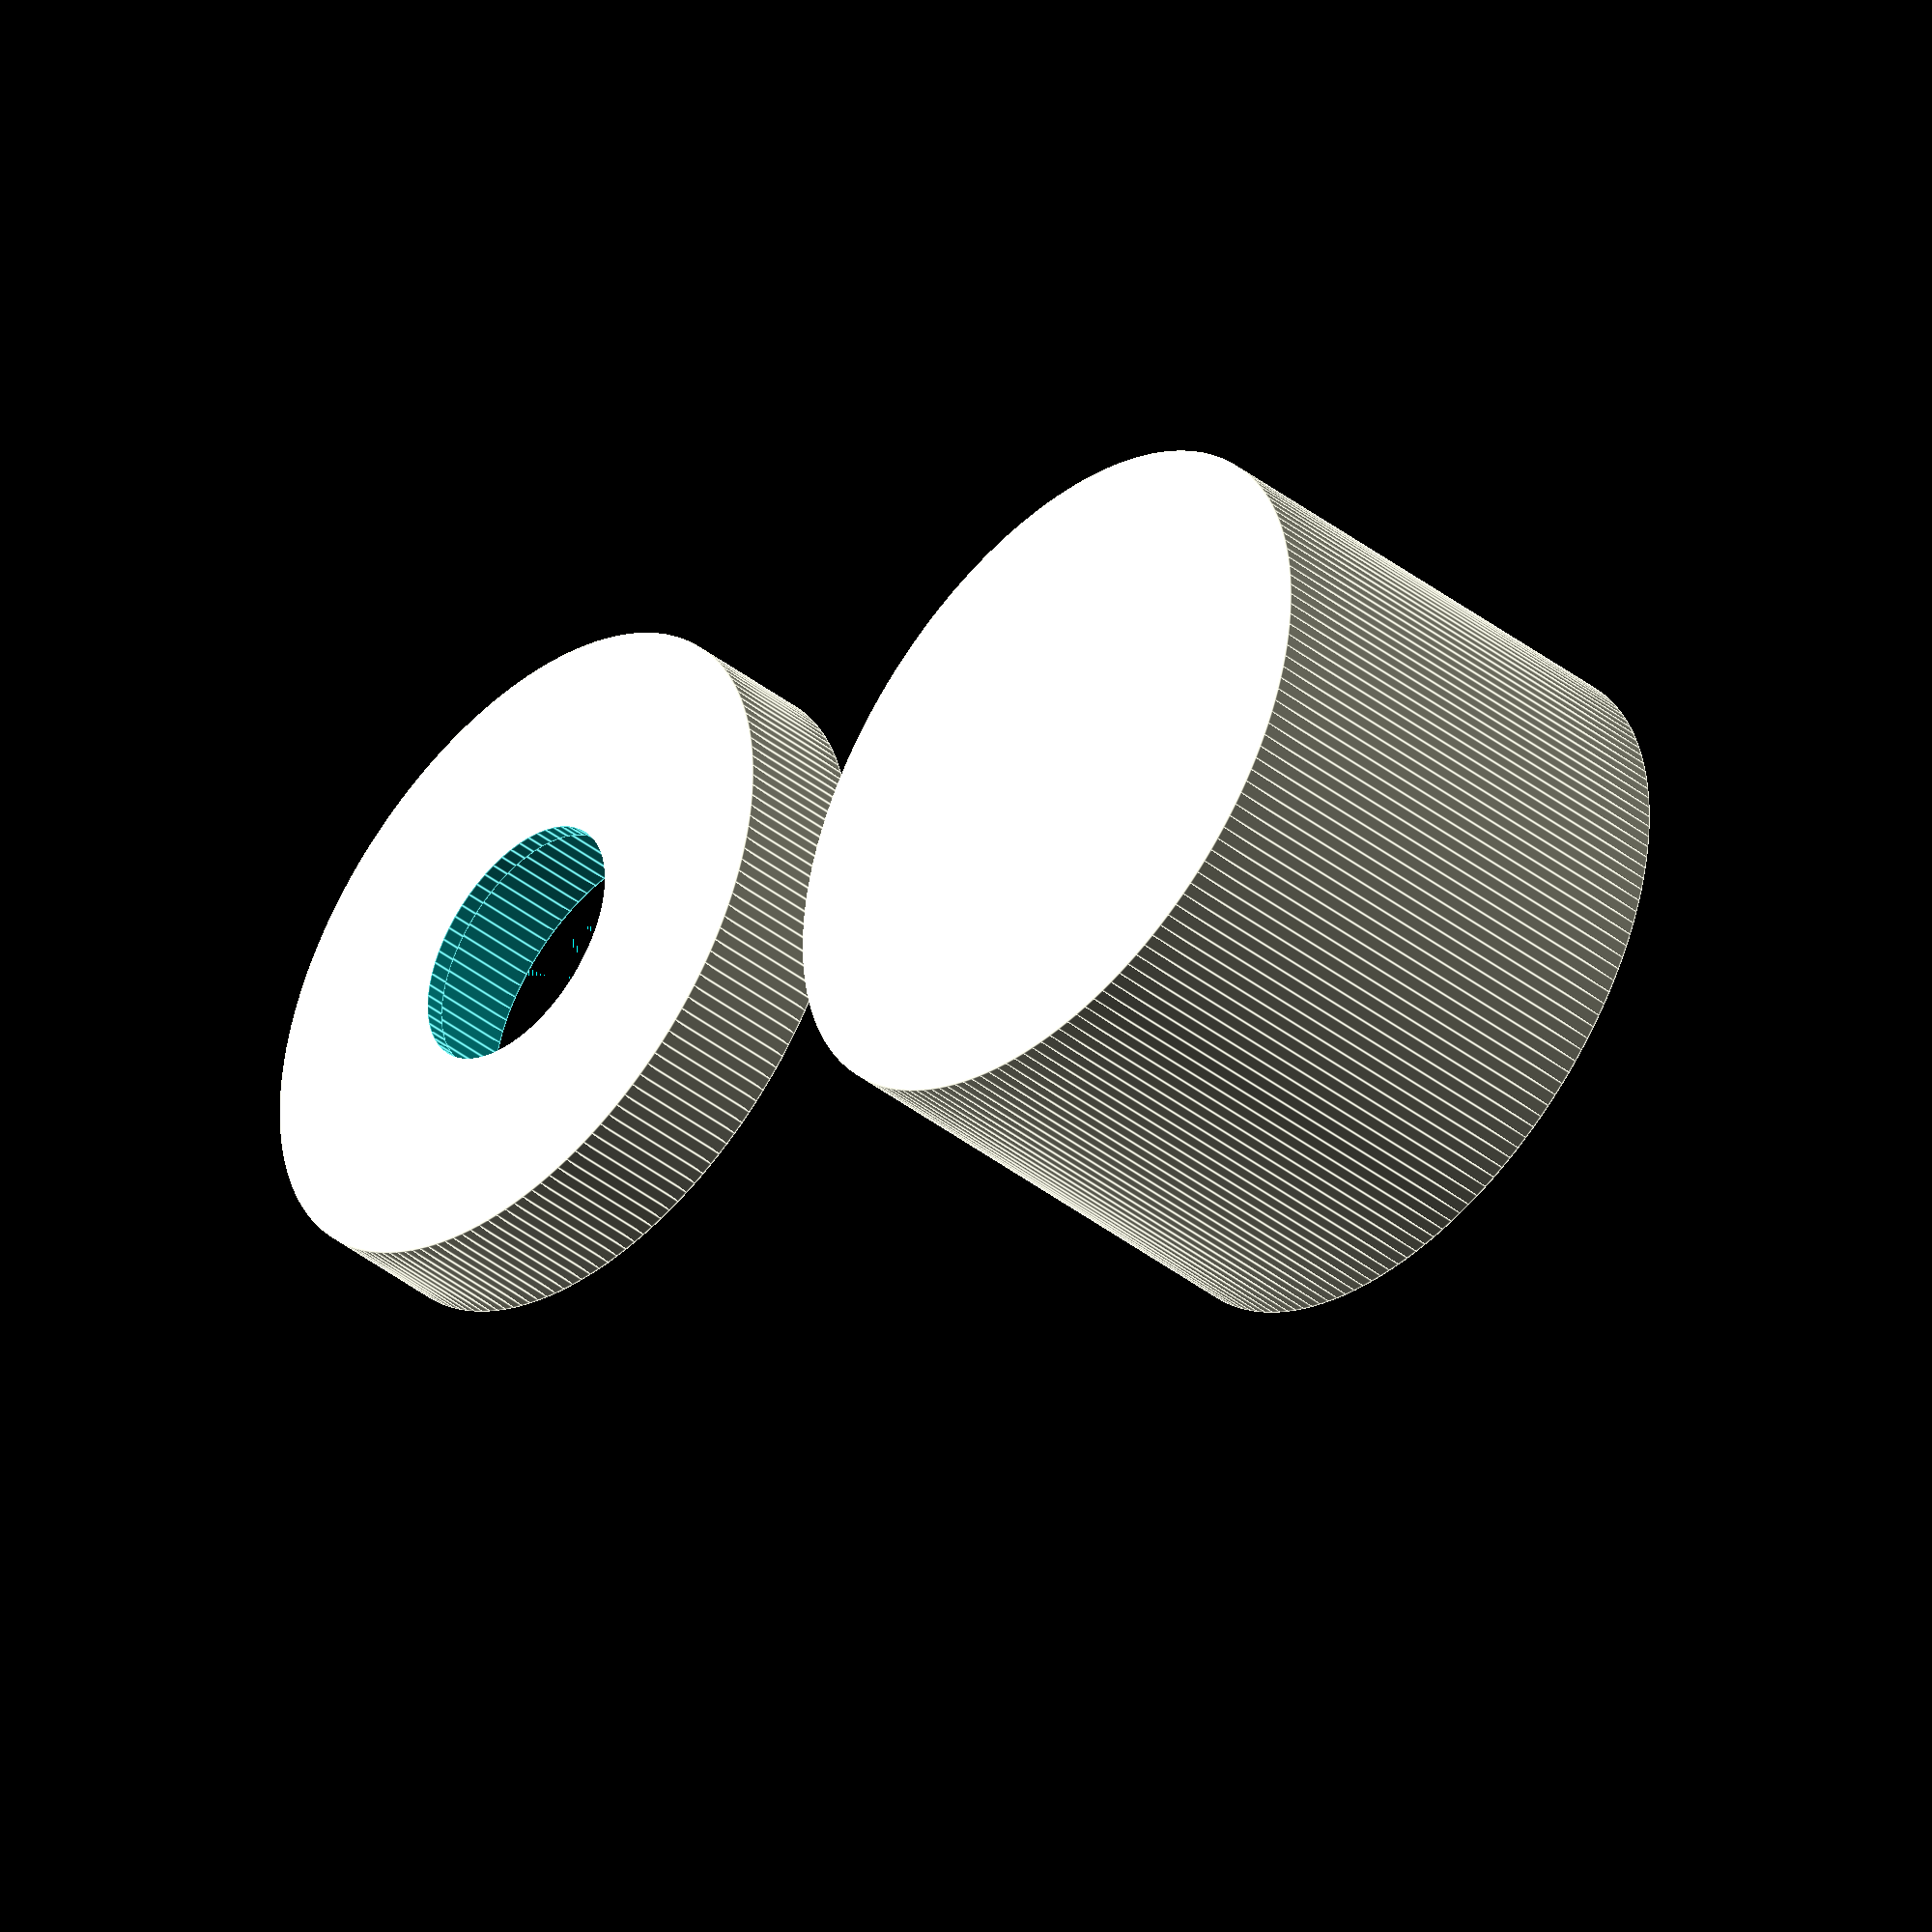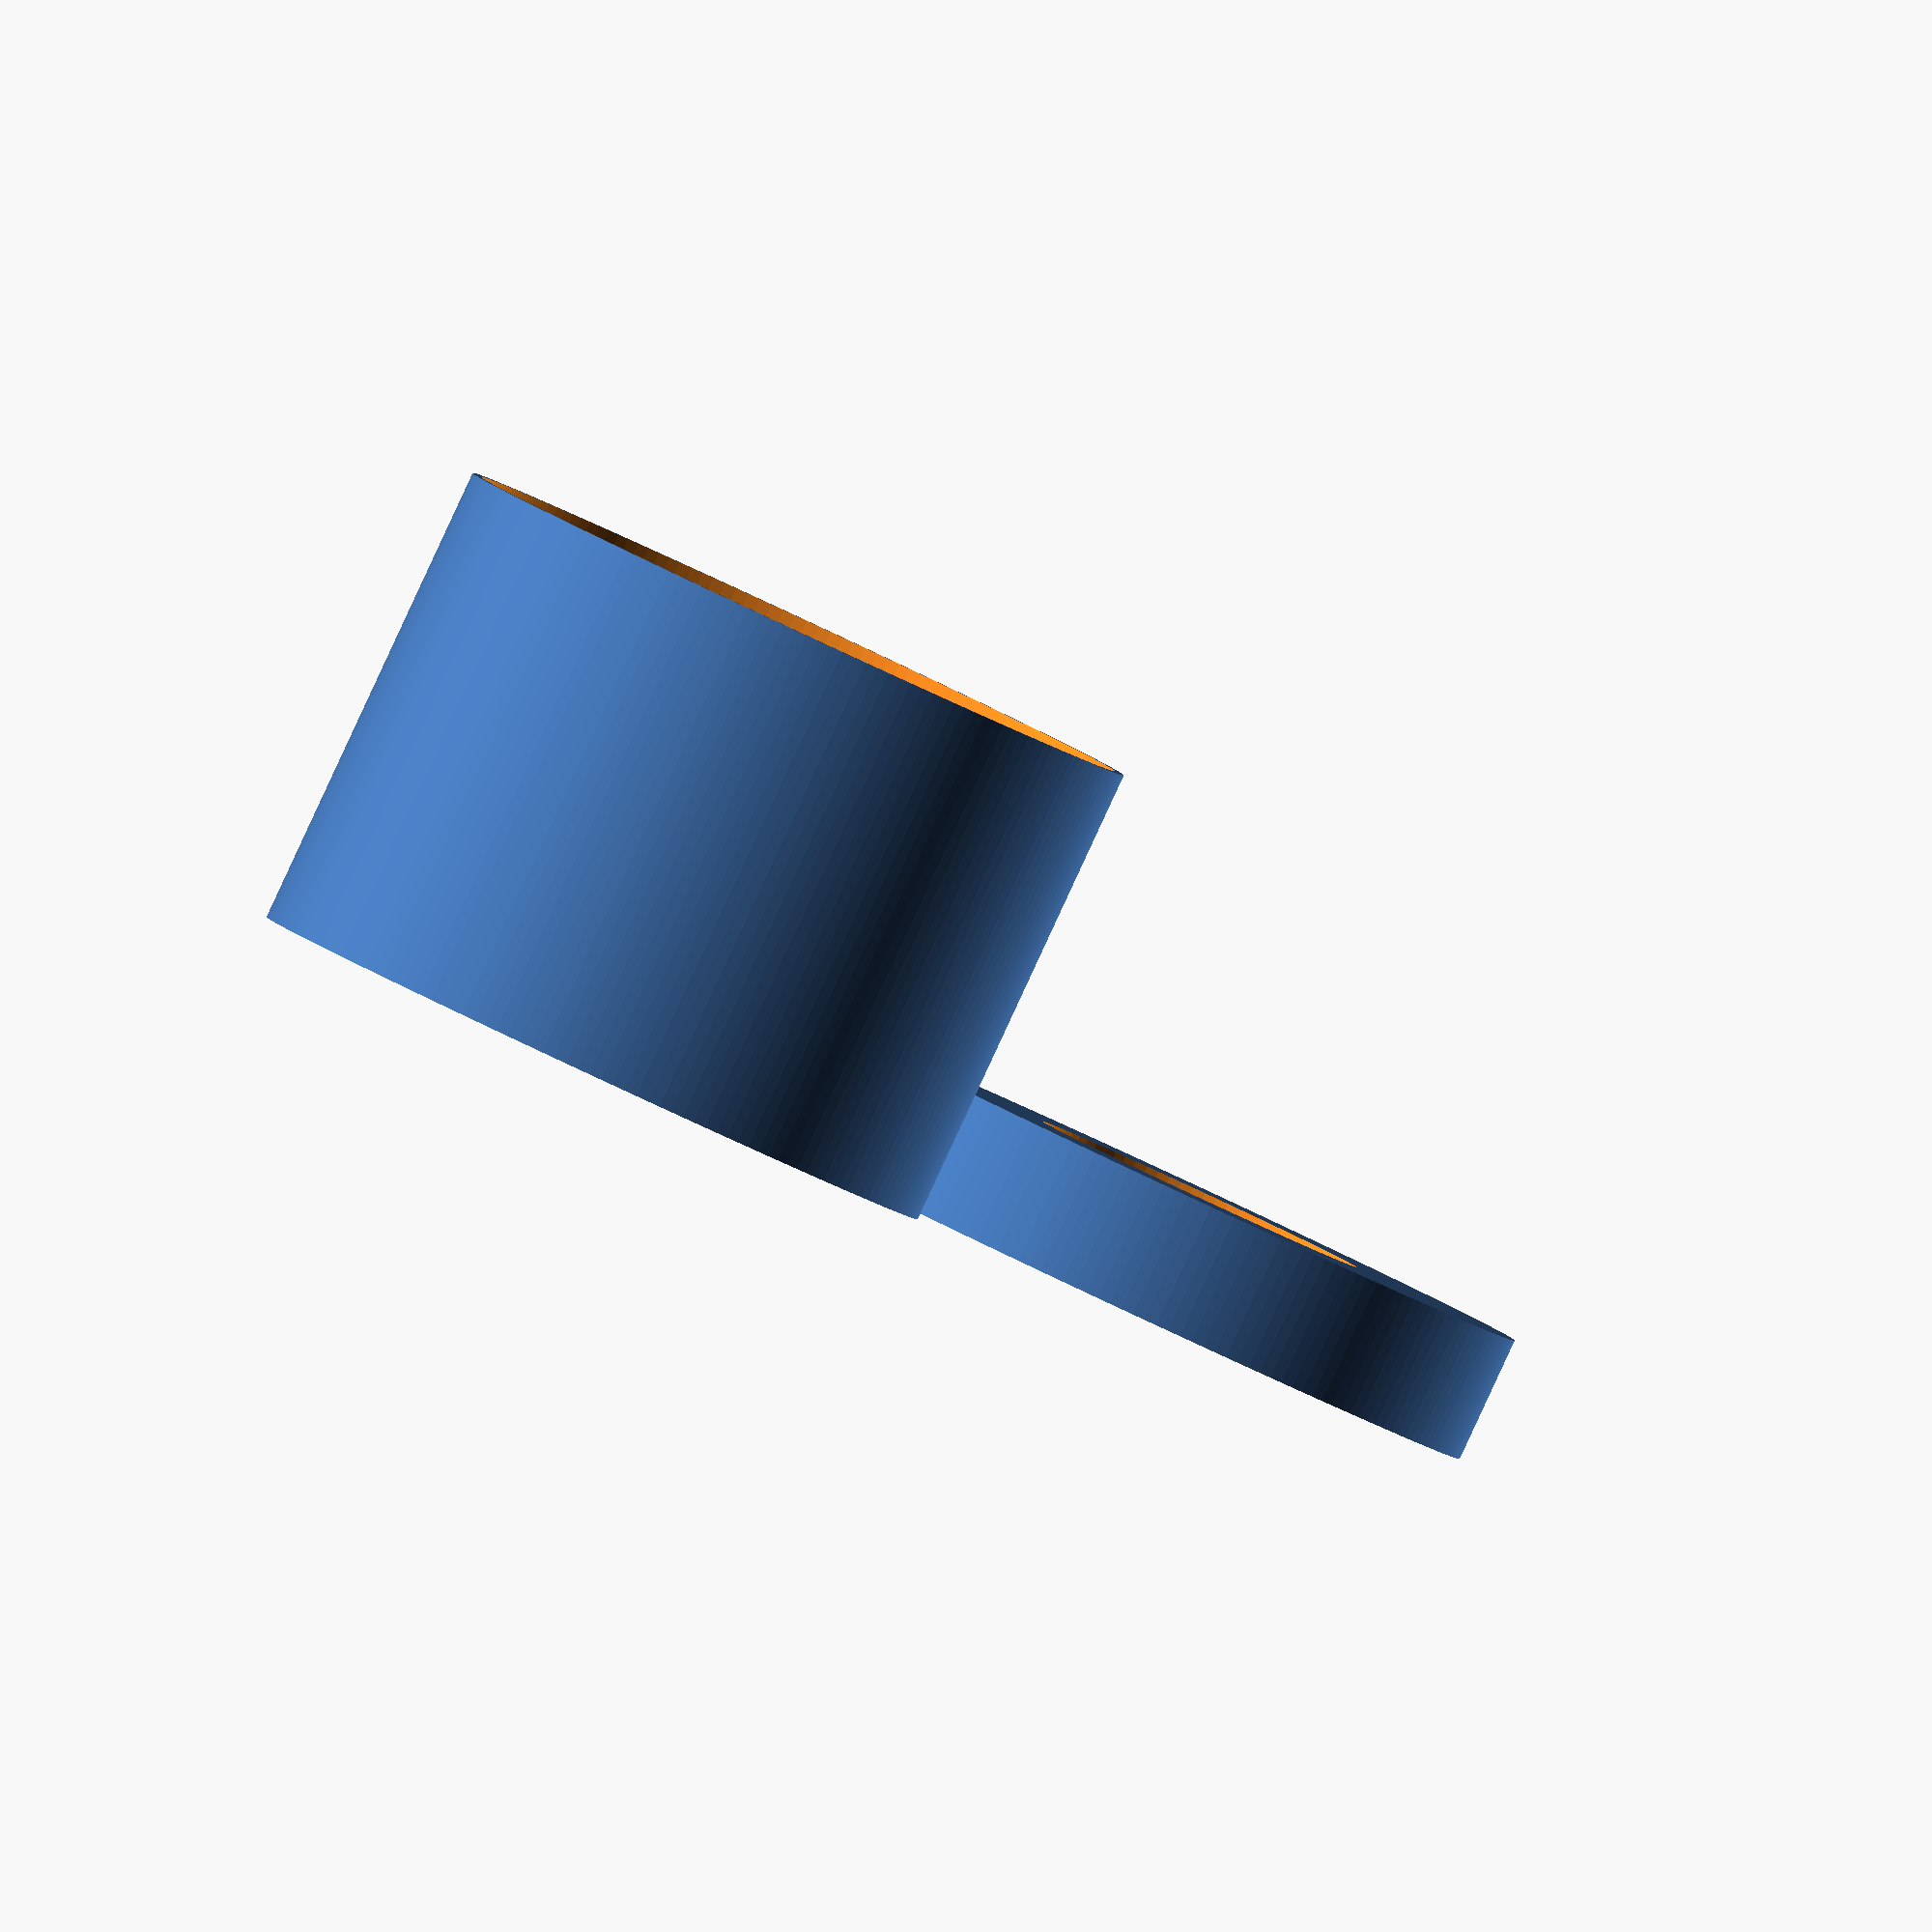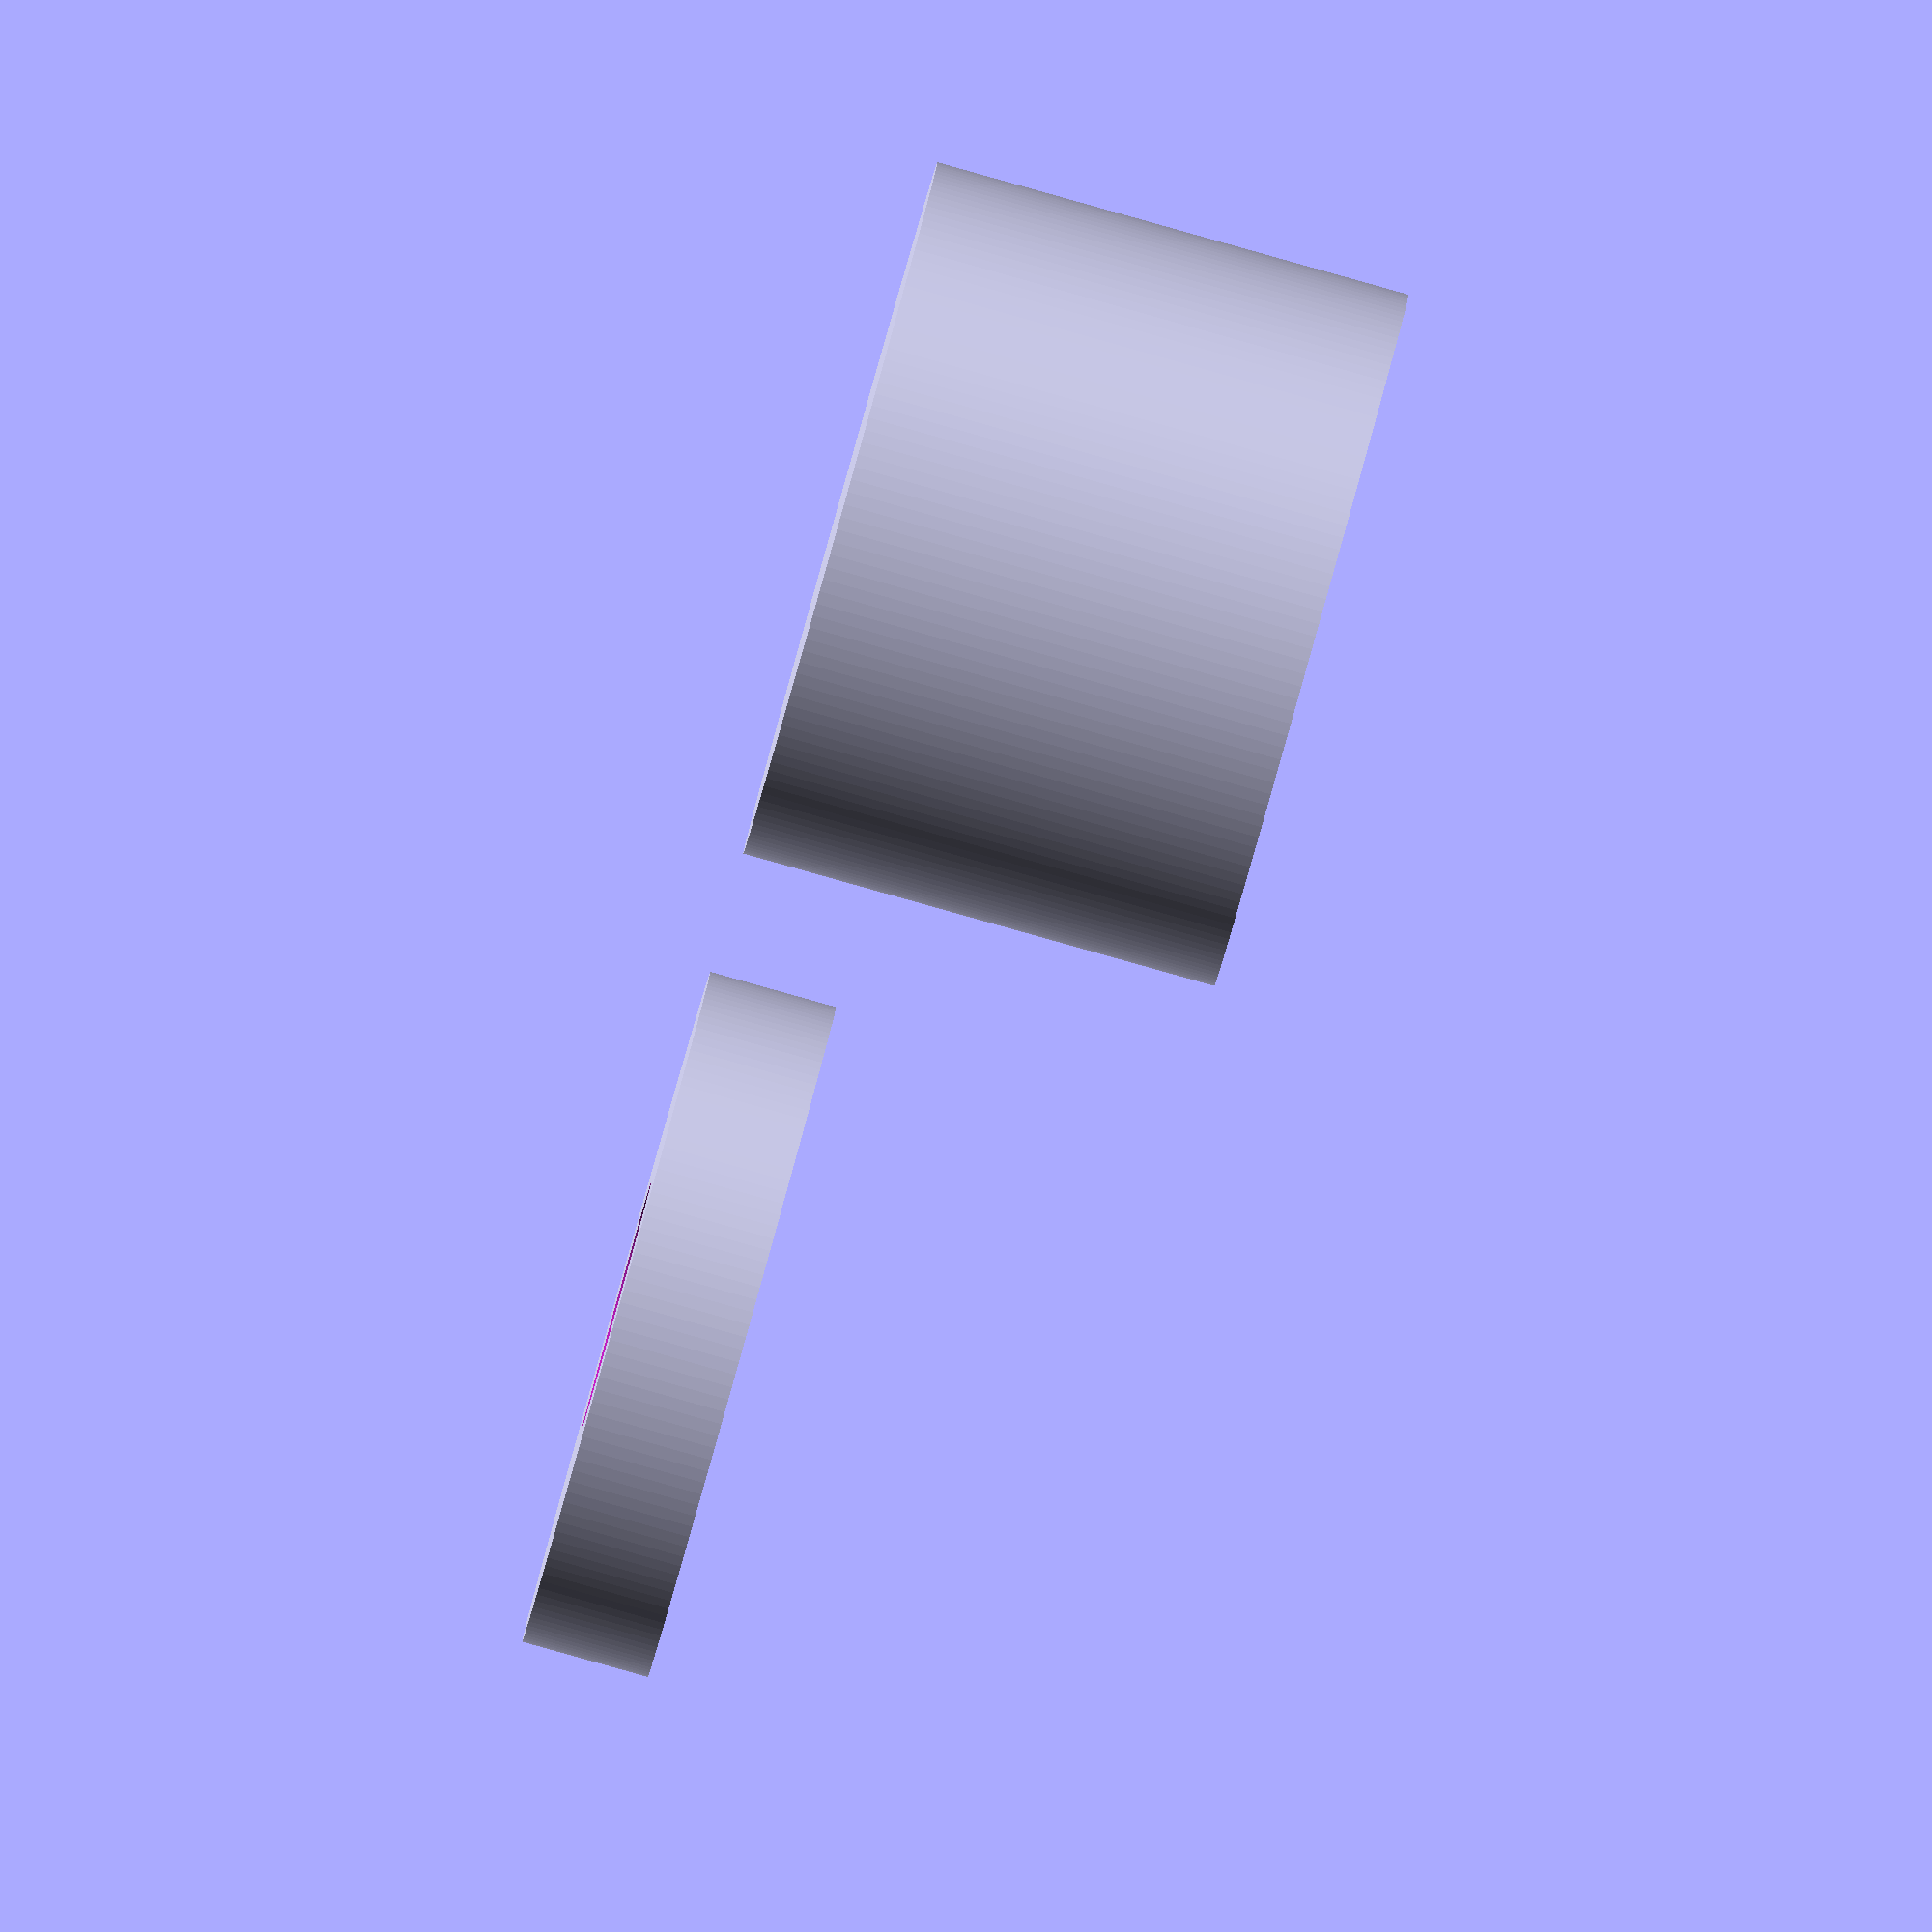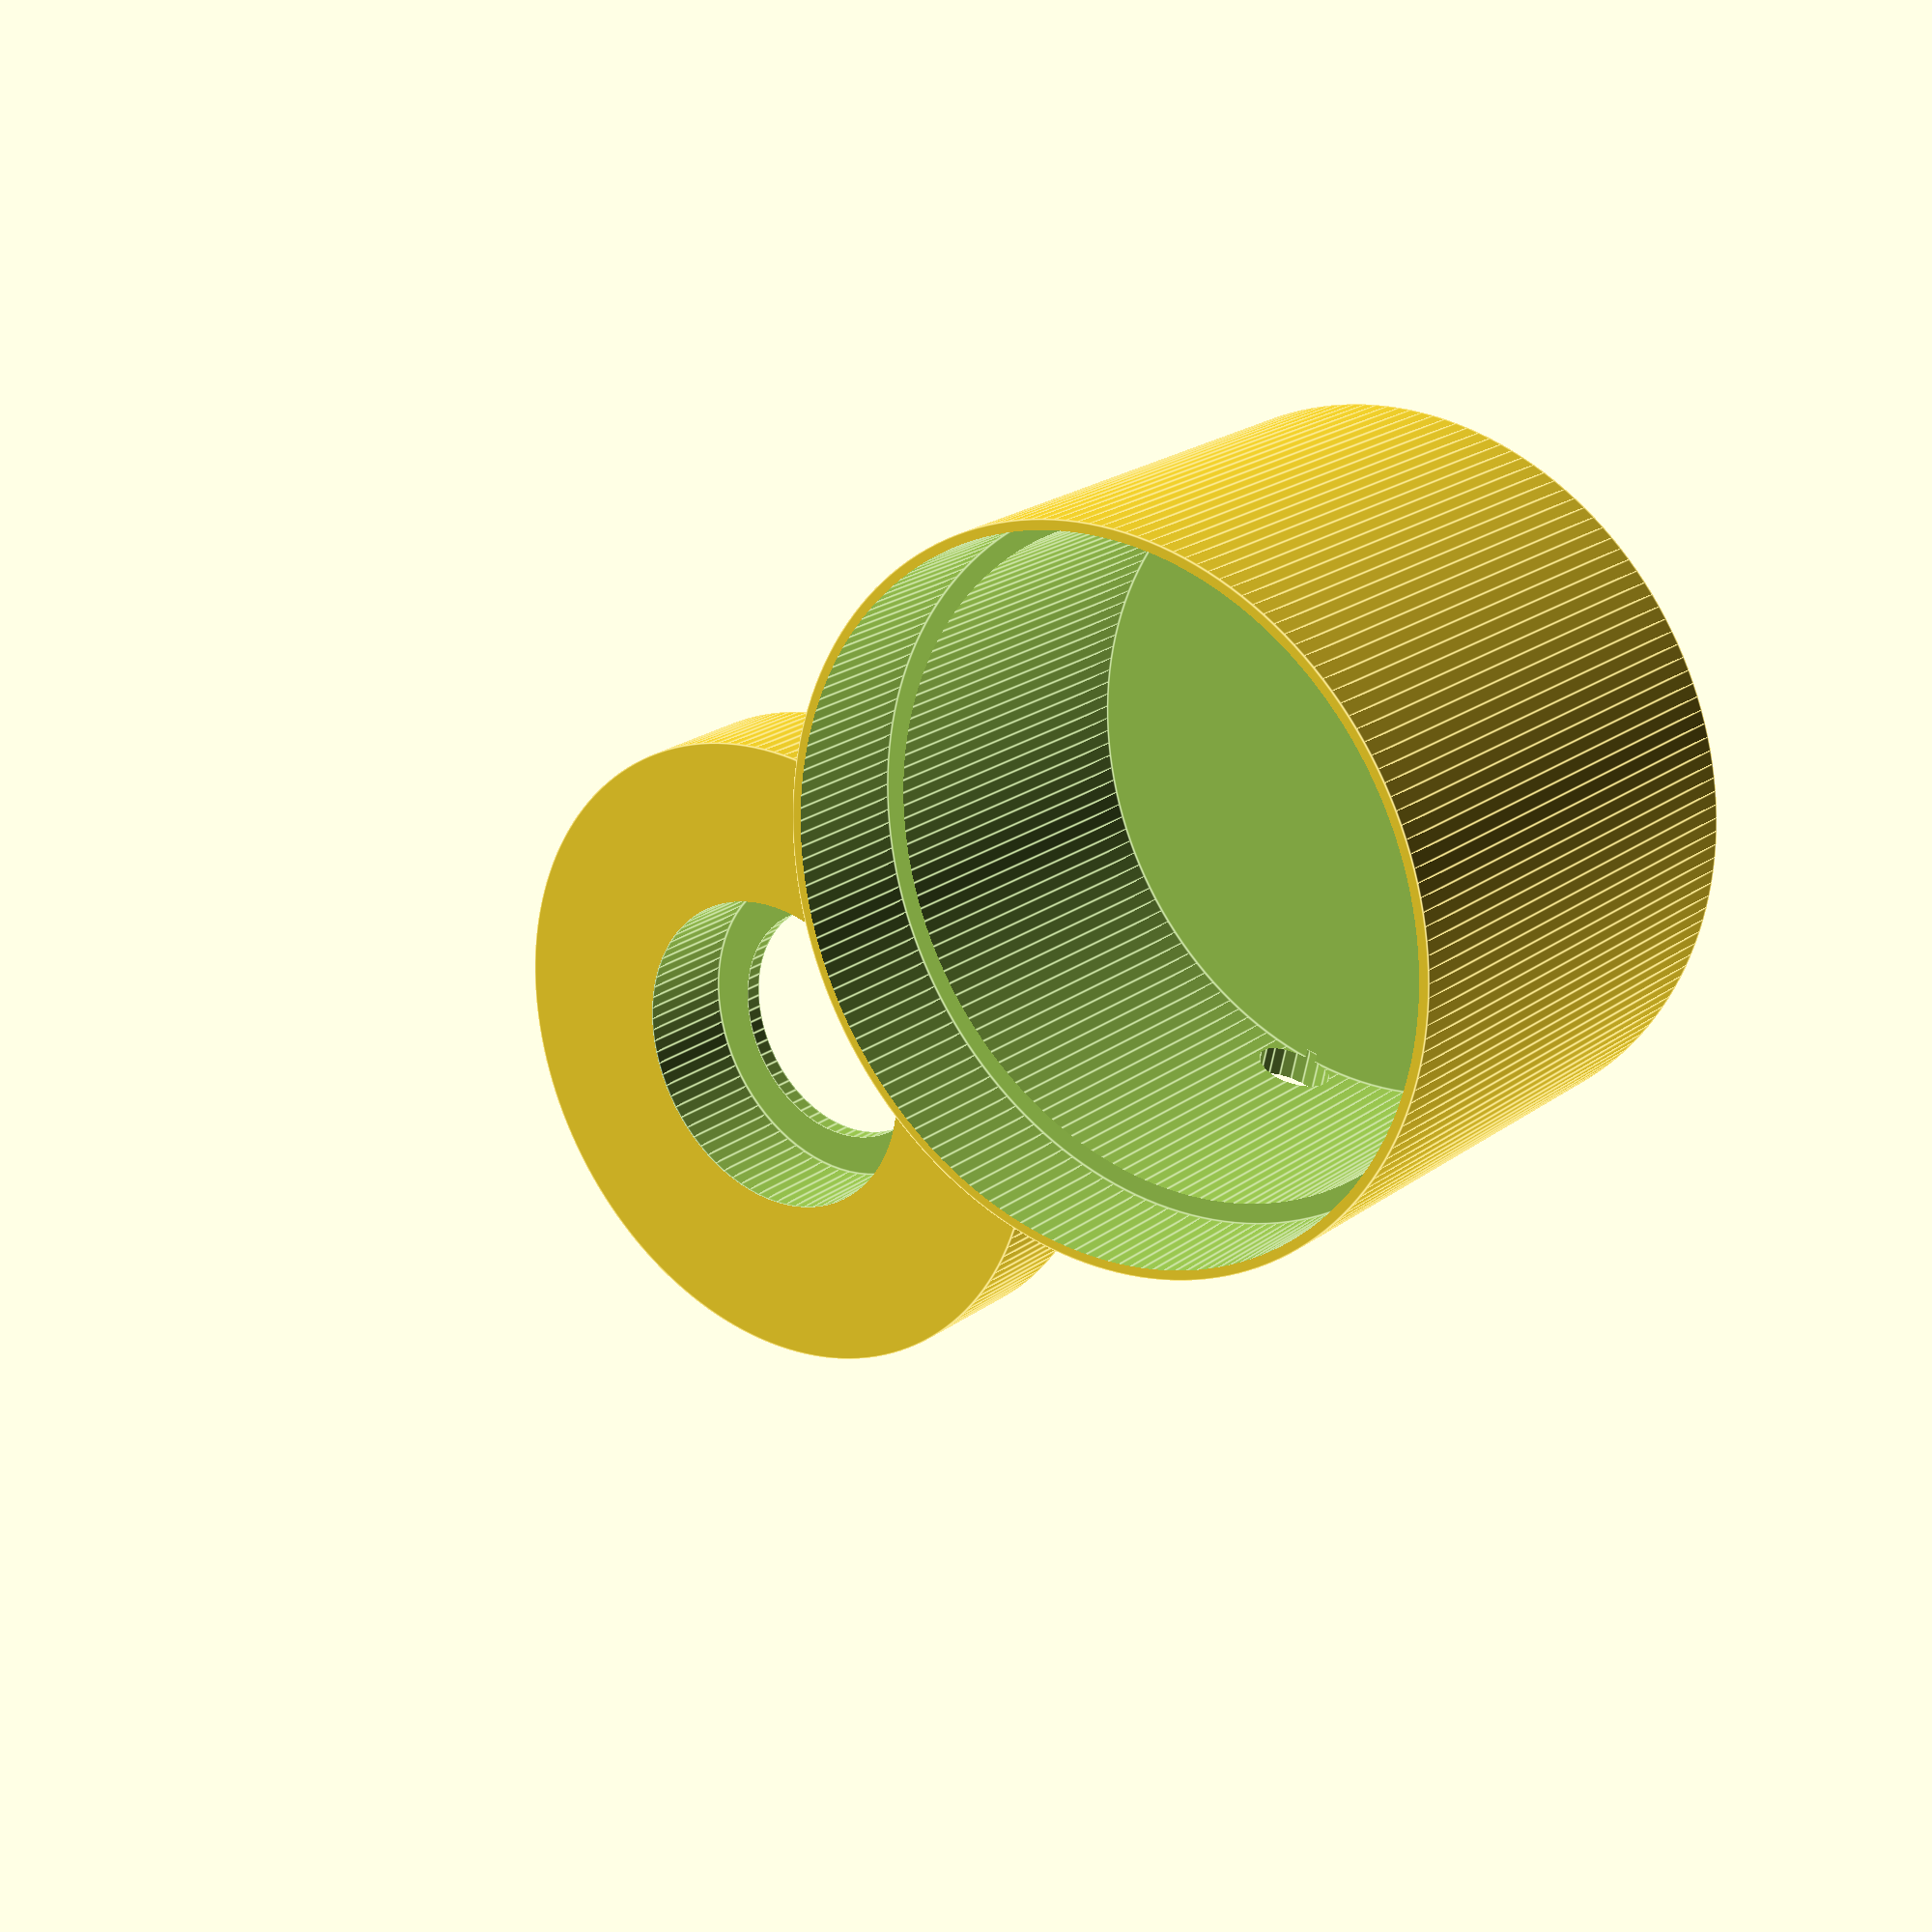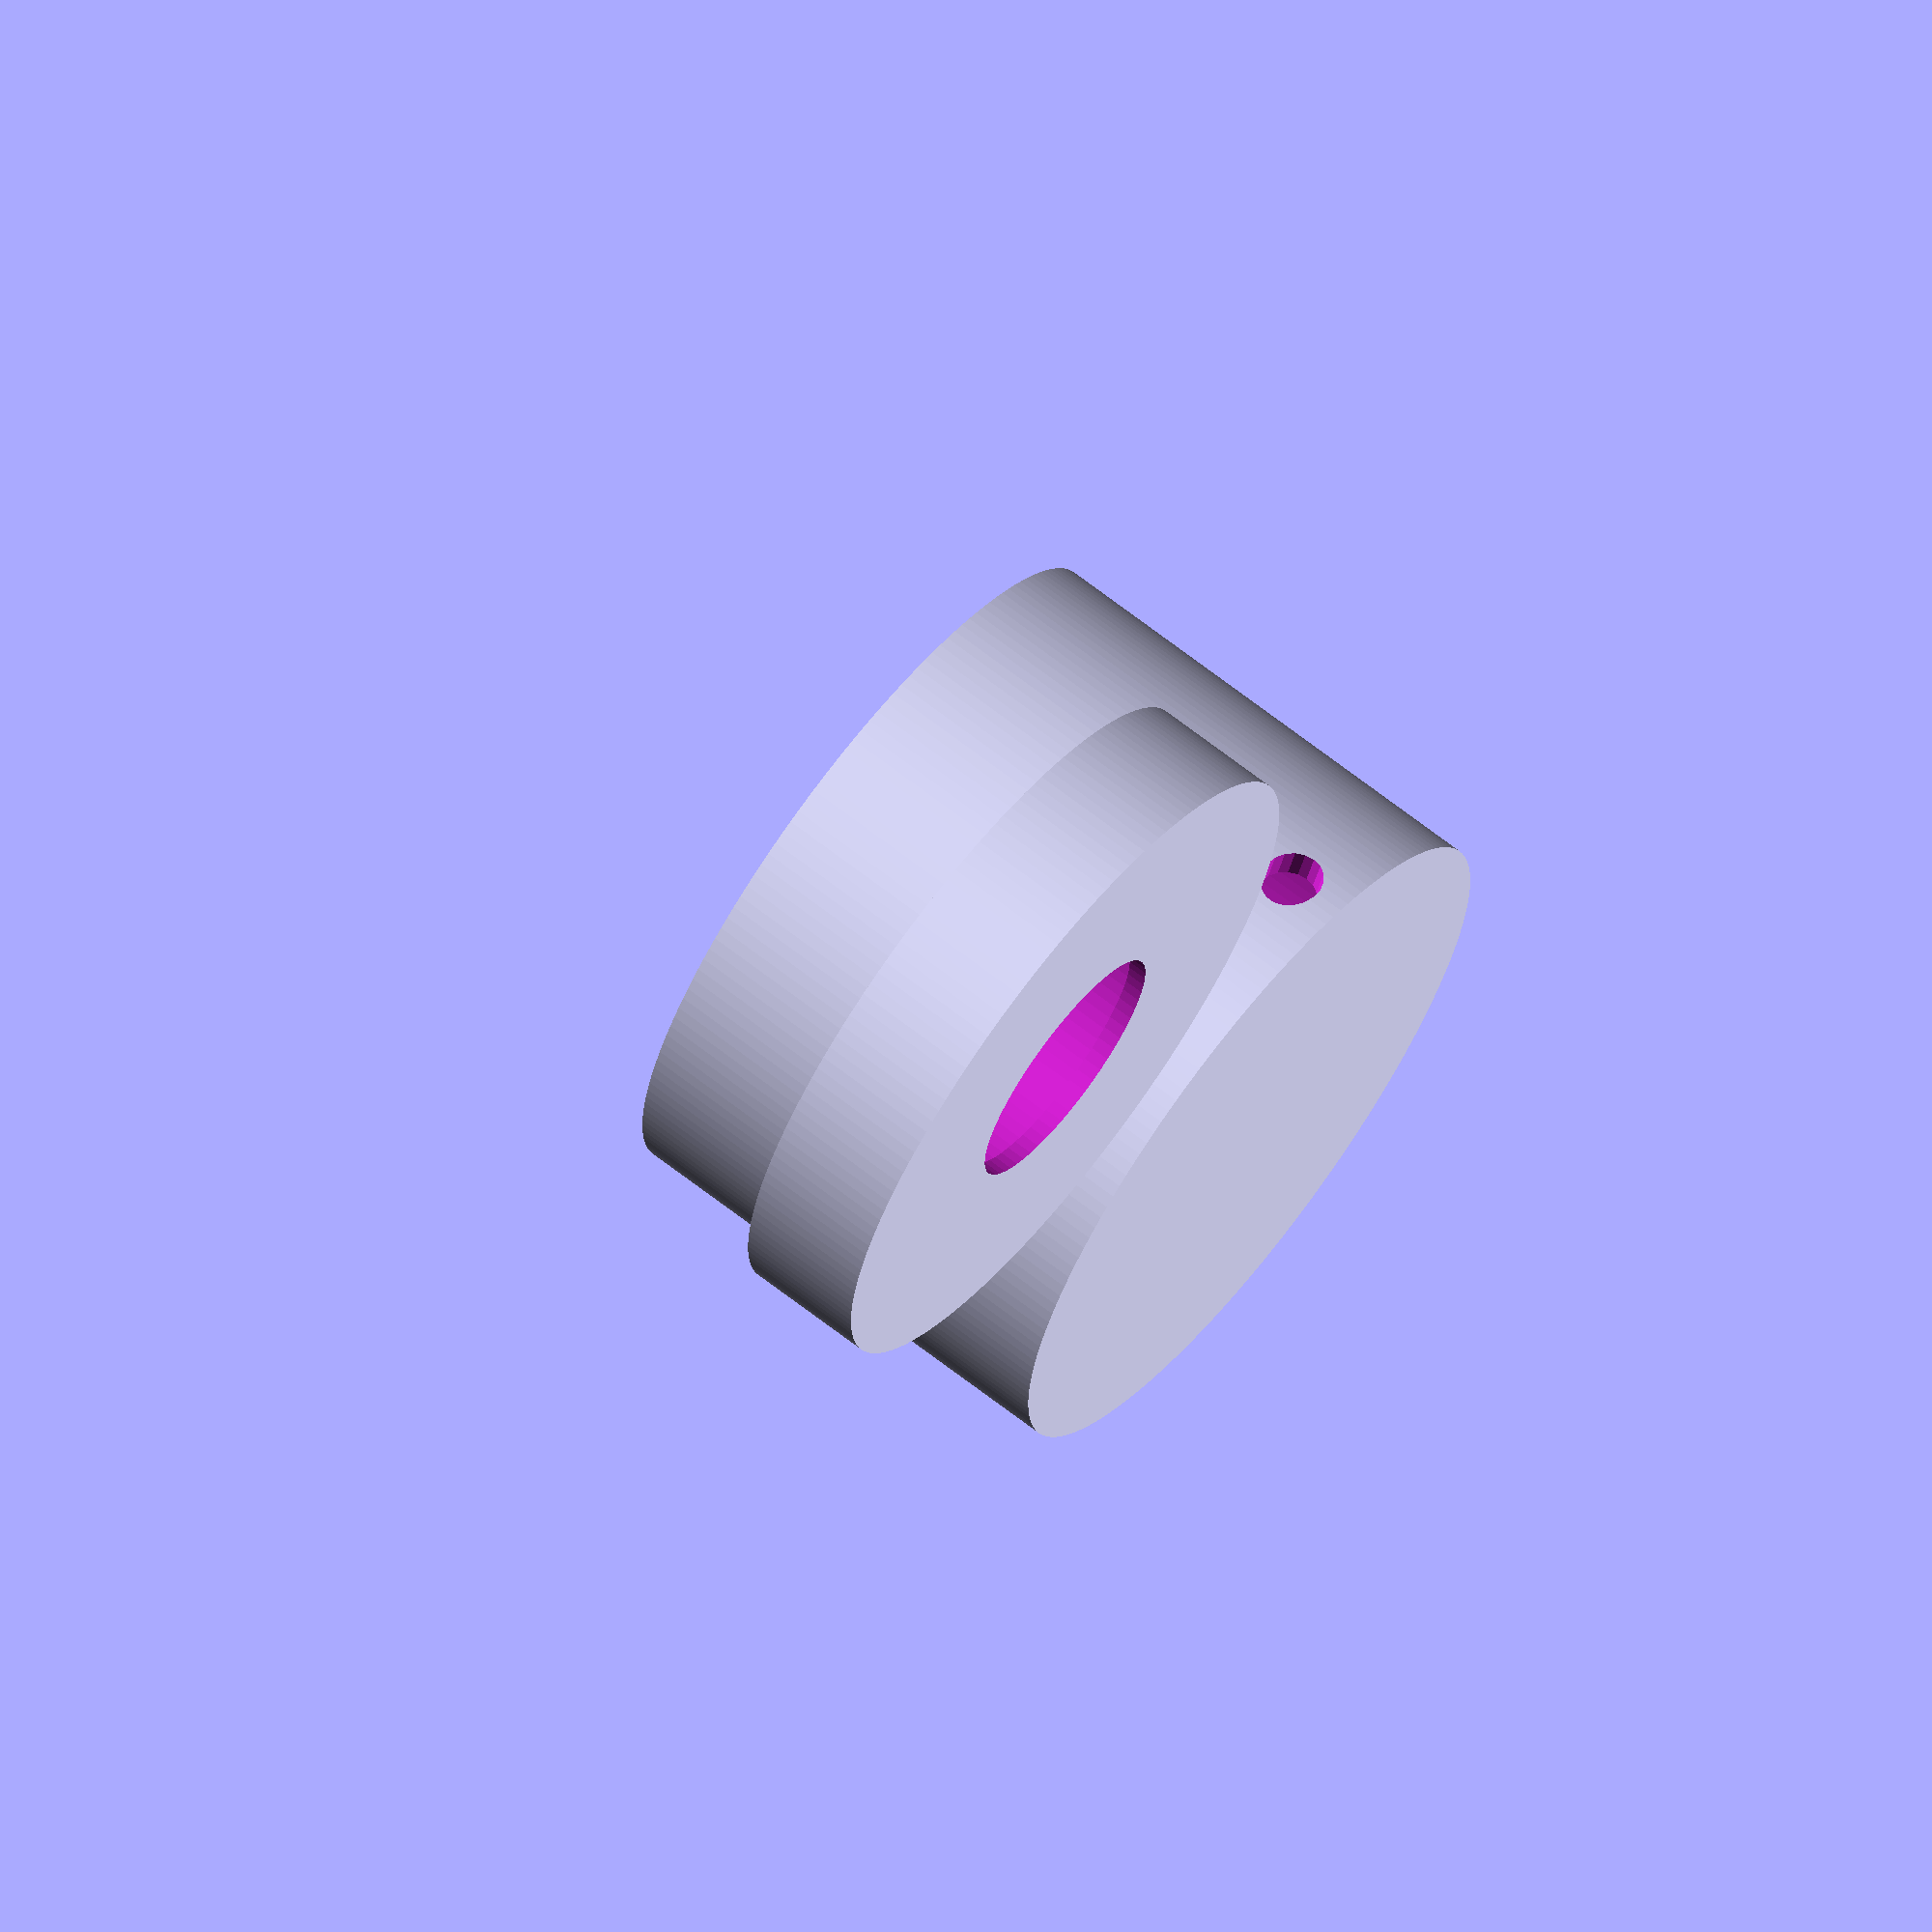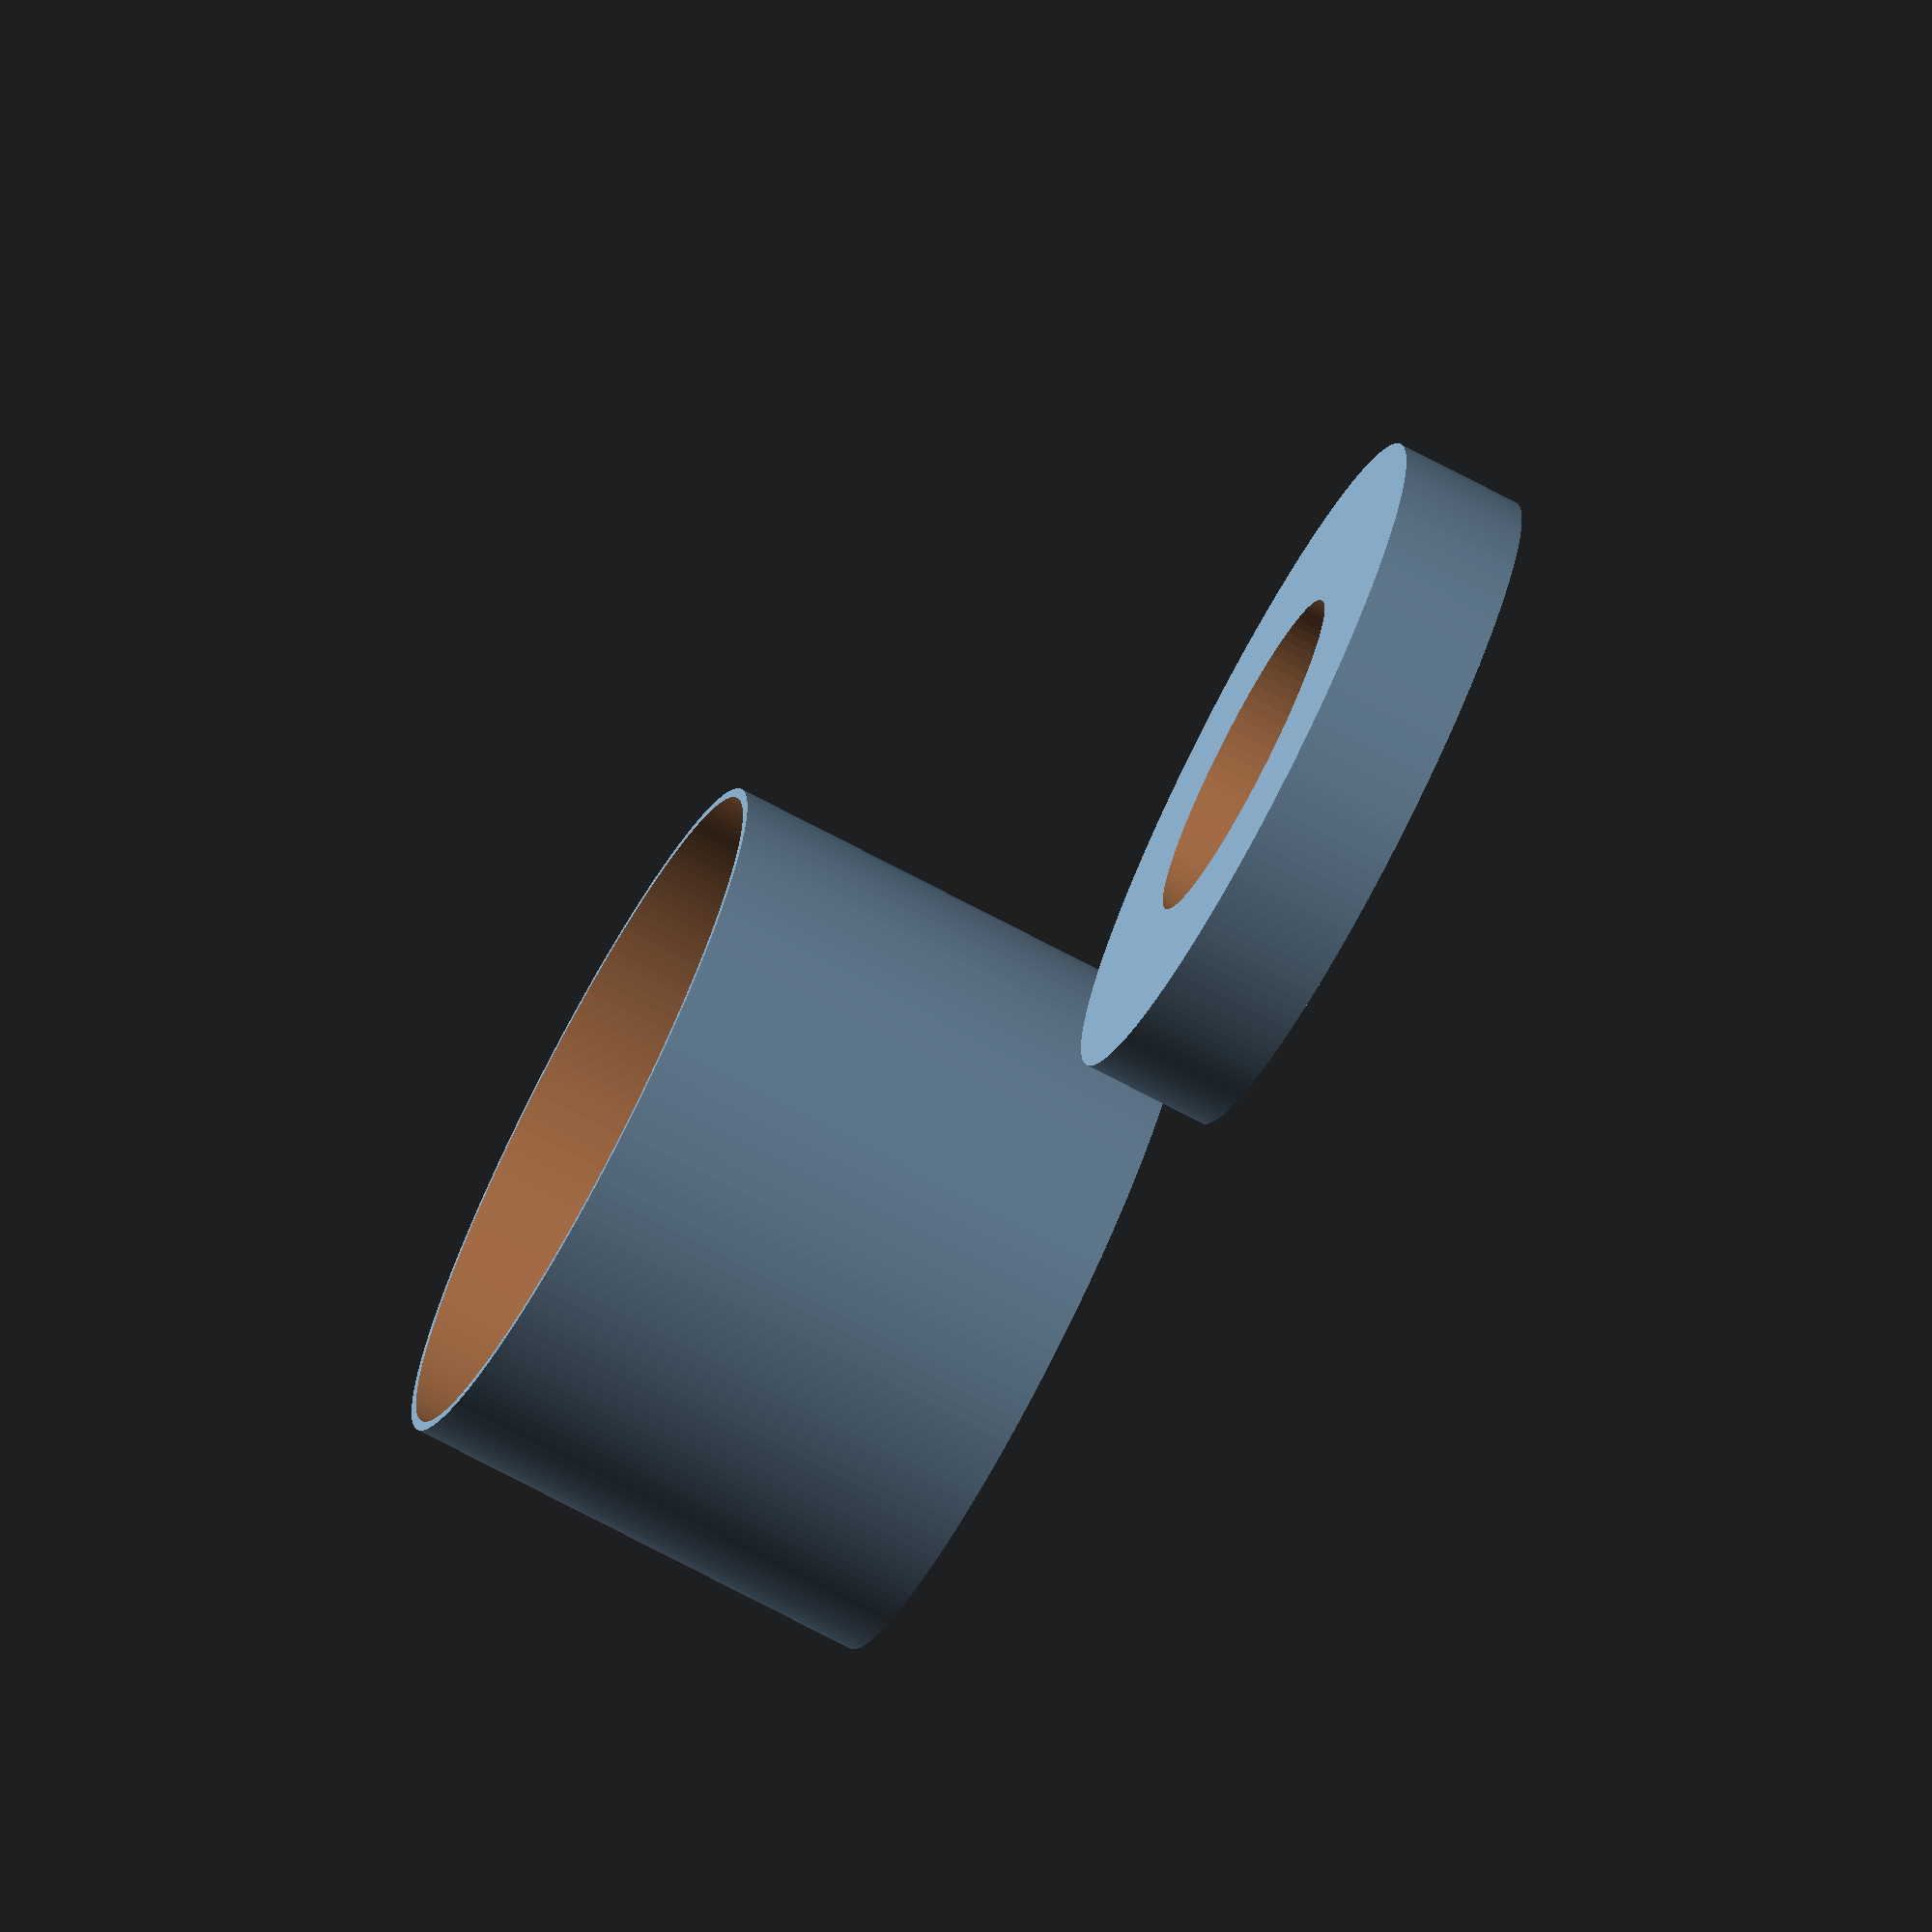
<openscad>
$fa = 1;
base_height = 75;
base_diameter = 110;
top_height = 20;
thick = 3;
led_diam = 40;
crystal_diam = 53;
wire_diam = 12;
gap = 0.2; // clearance between insert and bore.
inset = 3.0;

translate([base_diameter/2-15, base_diameter/2-15, 0]){
  difference(){
    // Hull
    translate([0, 0, base_height/2])
      cylinder(h=base_height, r=base_diameter/2, center=true);
    // bottom cut-out
    translate([0, 0, base_height/2+thick + 0.1])
      cylinder(h=base_height-thick, r=base_diameter/2-thick/2-inset, center=true);
    // Top cut-out
    translate([0, 0, base_height-top_height/2+1])
      cylinder(h=top_height+2, r=base_diameter/2-thick/2, center=true);

    // Wire hole
    translate([0, -base_diameter/2+thick*2, thick+wire_diam/2])
      rotate([90, 0, 0])
        scale([1, 0.75, 1])
          cylinder(h=thick*4, r=wire_diam/2);
  }
}

// Top
translate([-base_diameter/2+5, -base_diameter/2+5, 0]){
  union(){
    difference(){
      translate([0, 0, top_height/2])
        cylinder(h=top_height, r=base_diameter/2-thick/2-gap, center=true);
      translate([0, 0, top_height/2+thick/2+0.01])
        cylinder(h=top_height-thick, r=crystal_diam/2, center=true);
      translate([0, 0, thick/2-0.01])
        cylinder(h=thick+0.1, r=led_diam/2, center=true);
    }
  }
}
</openscad>
<views>
elev=42.0 azim=205.0 roll=227.2 proj=o view=edges
elev=268.8 azim=2.1 roll=204.9 proj=o view=solid
elev=88.4 azim=229.6 roll=254.3 proj=o view=wireframe
elev=338.1 azim=12.3 roll=38.3 proj=p view=edges
elev=292.2 azim=156.1 roll=128.0 proj=o view=wireframe
elev=72.8 azim=251.8 roll=62.1 proj=o view=wireframe
</views>
